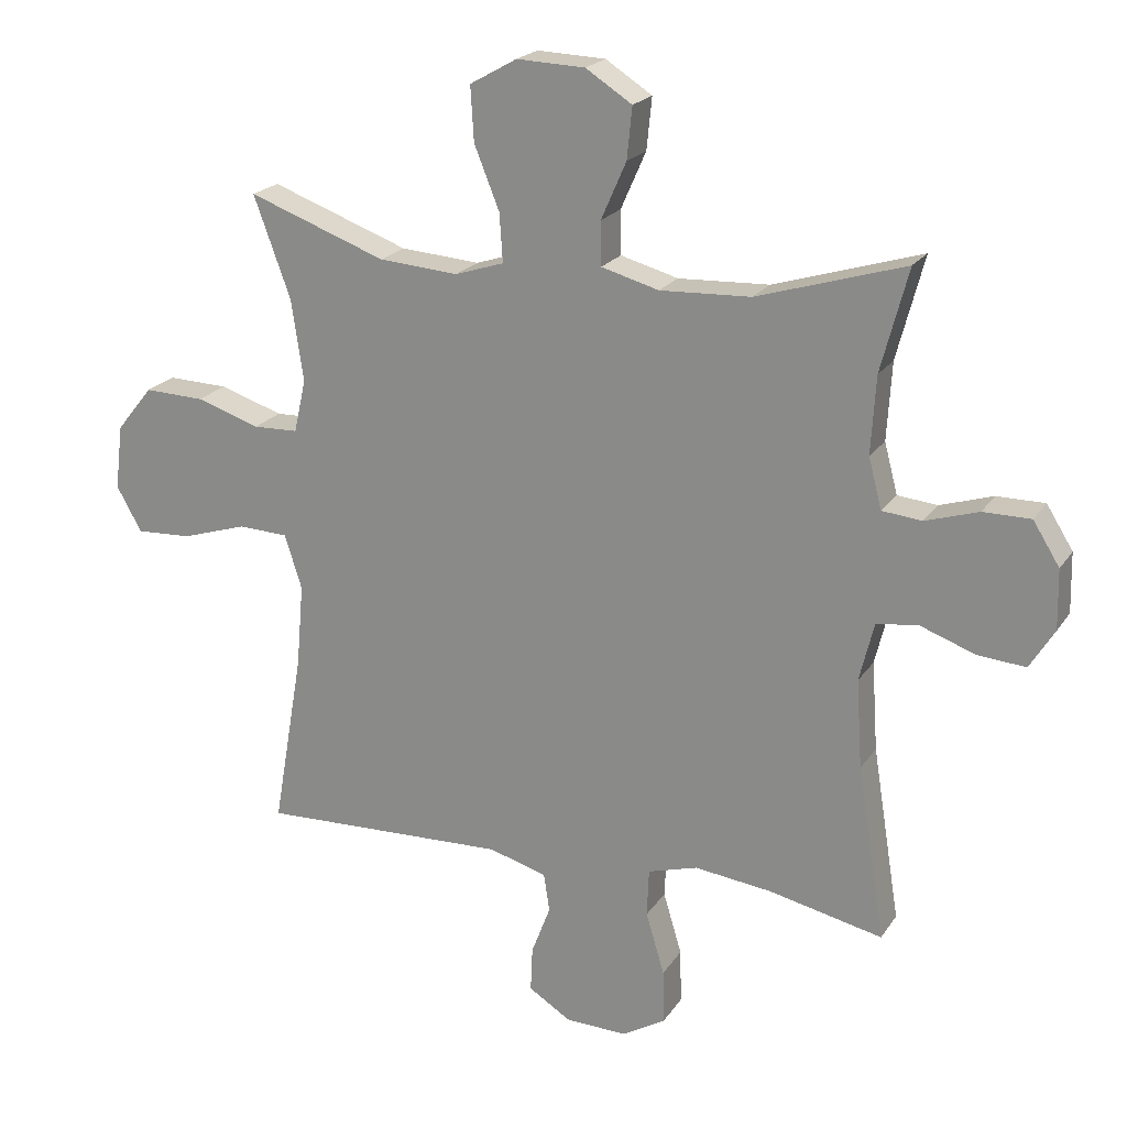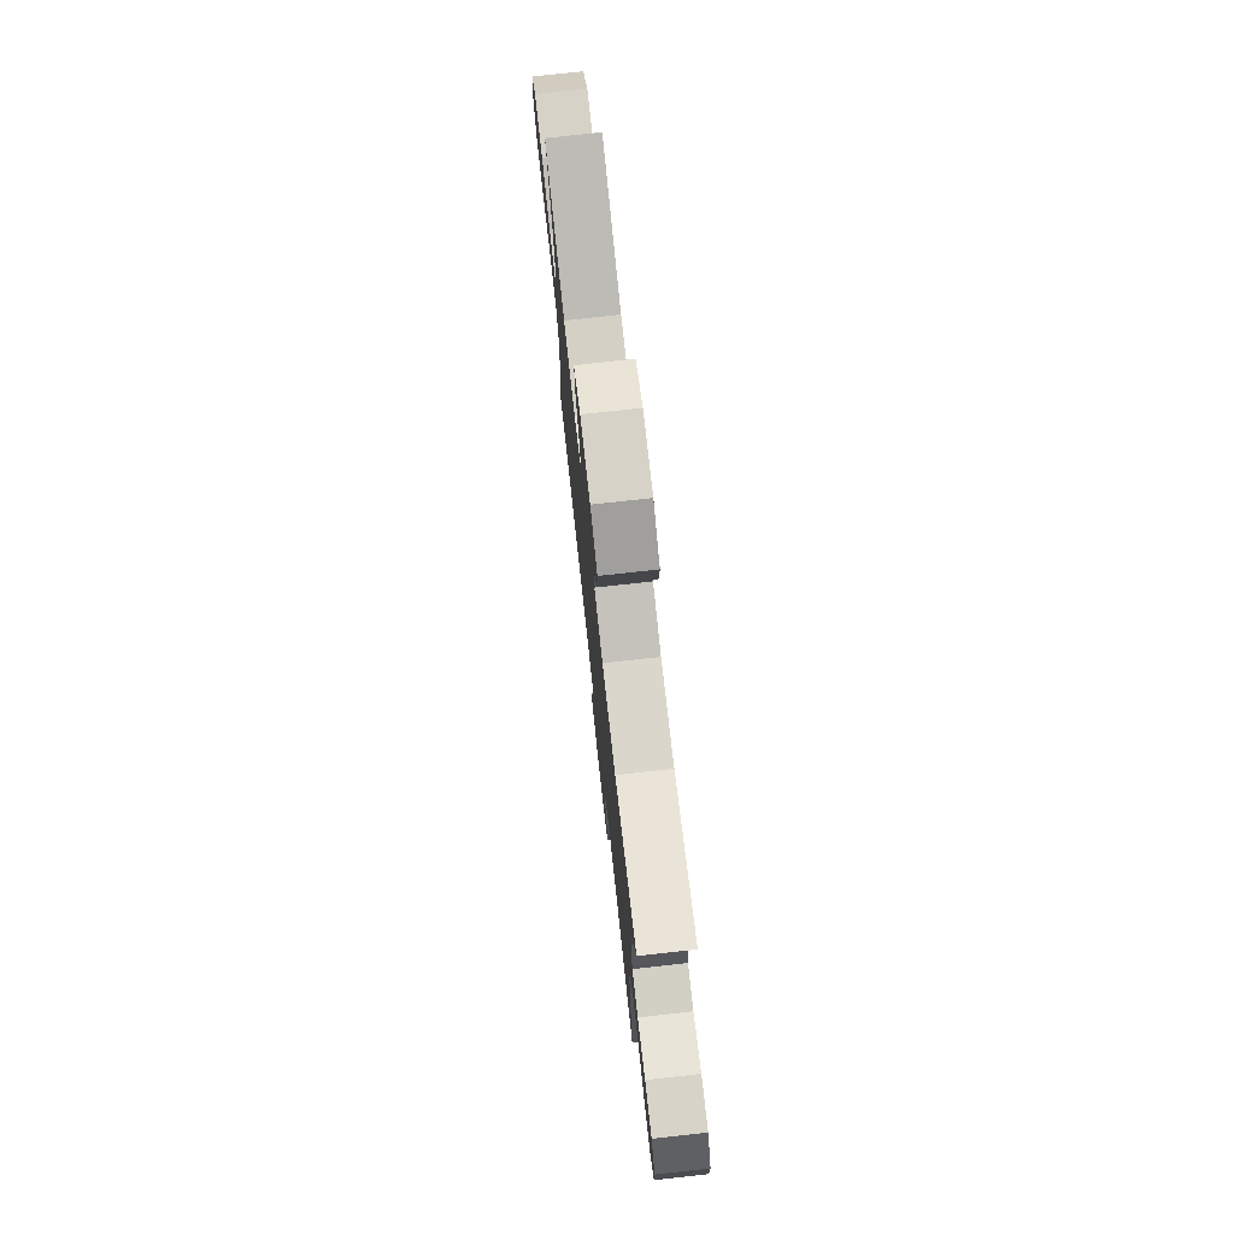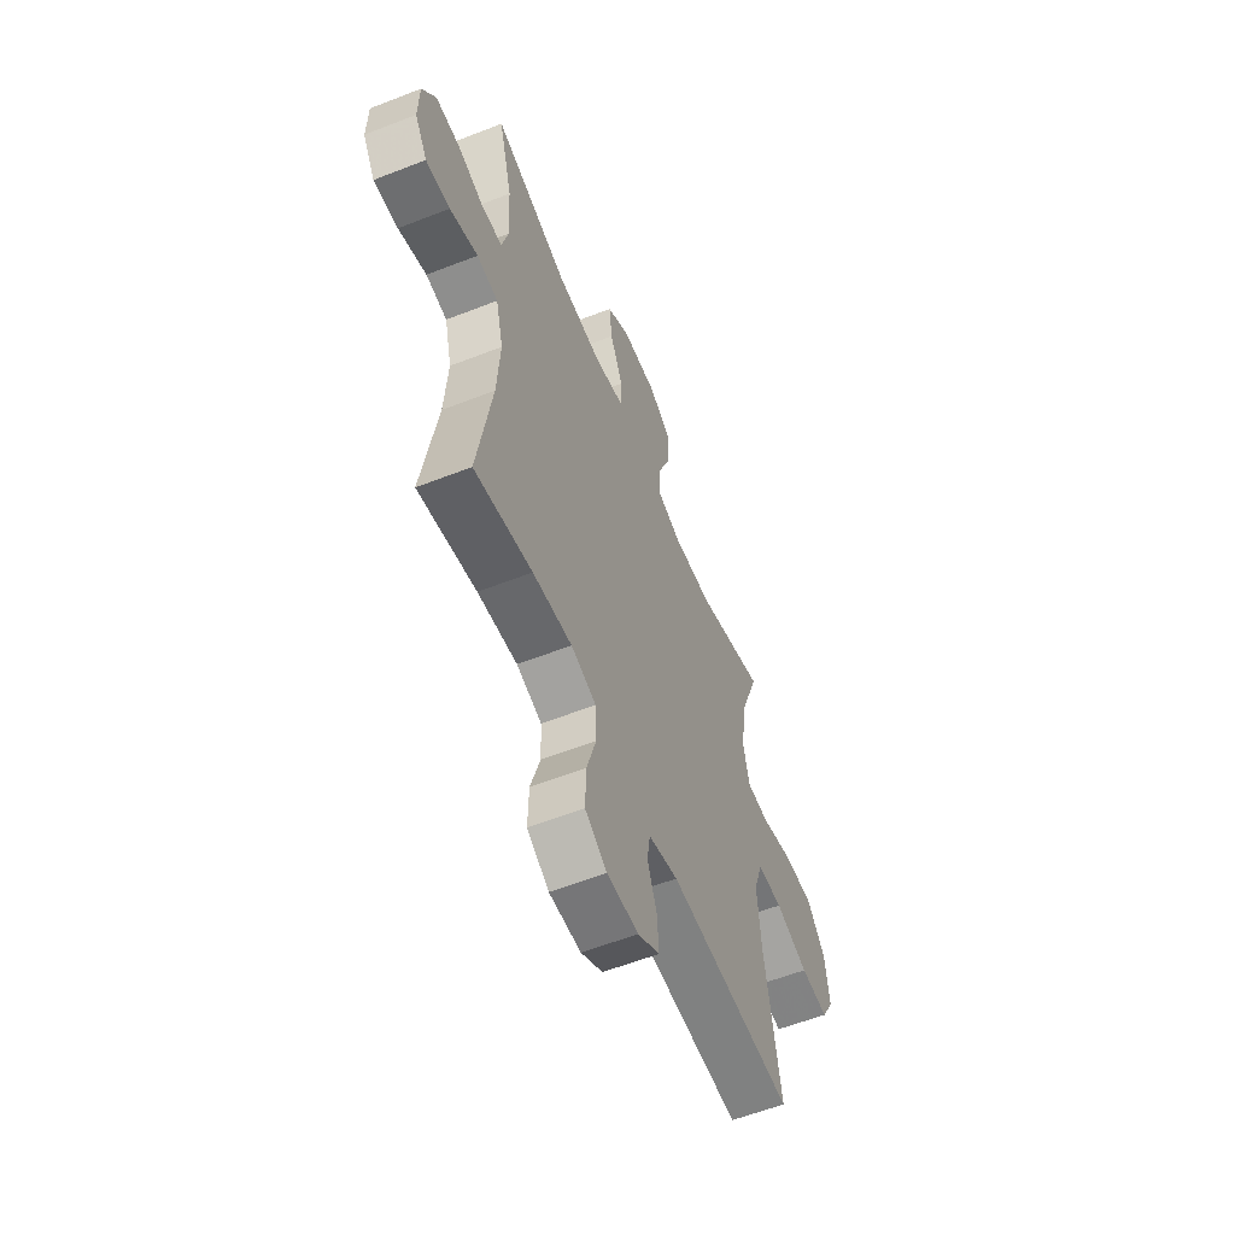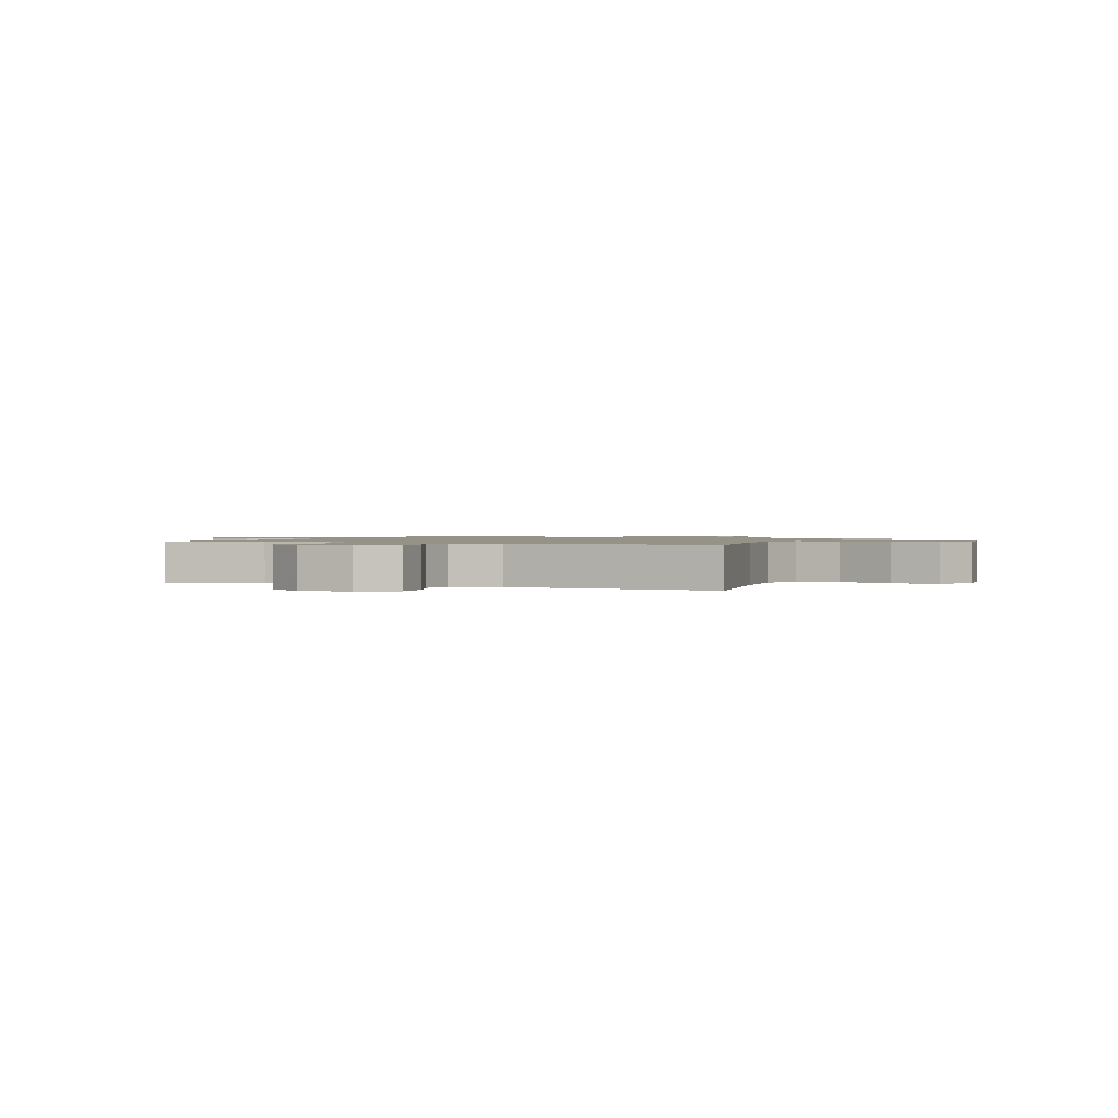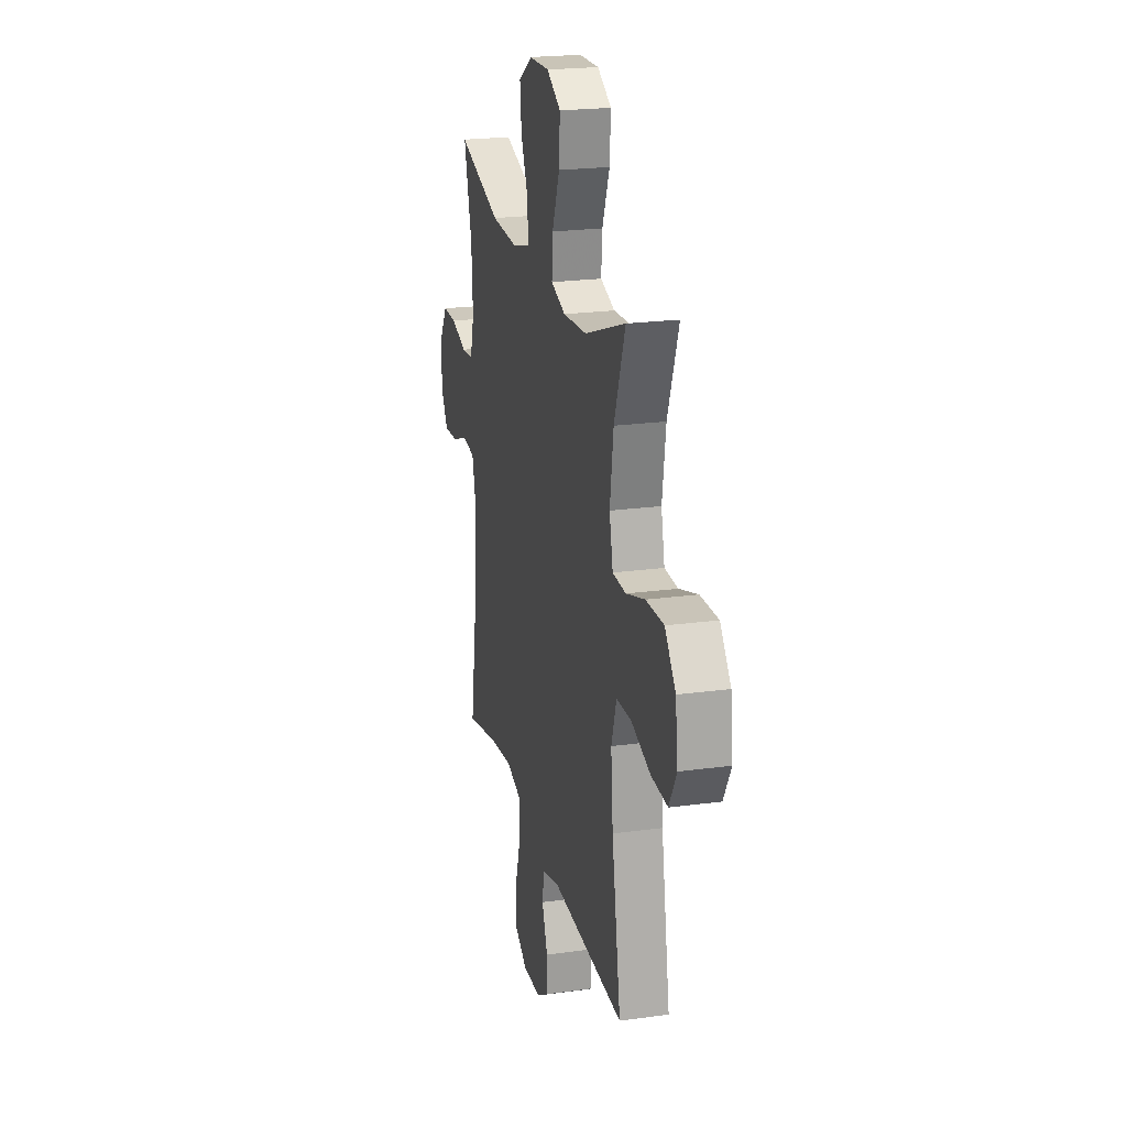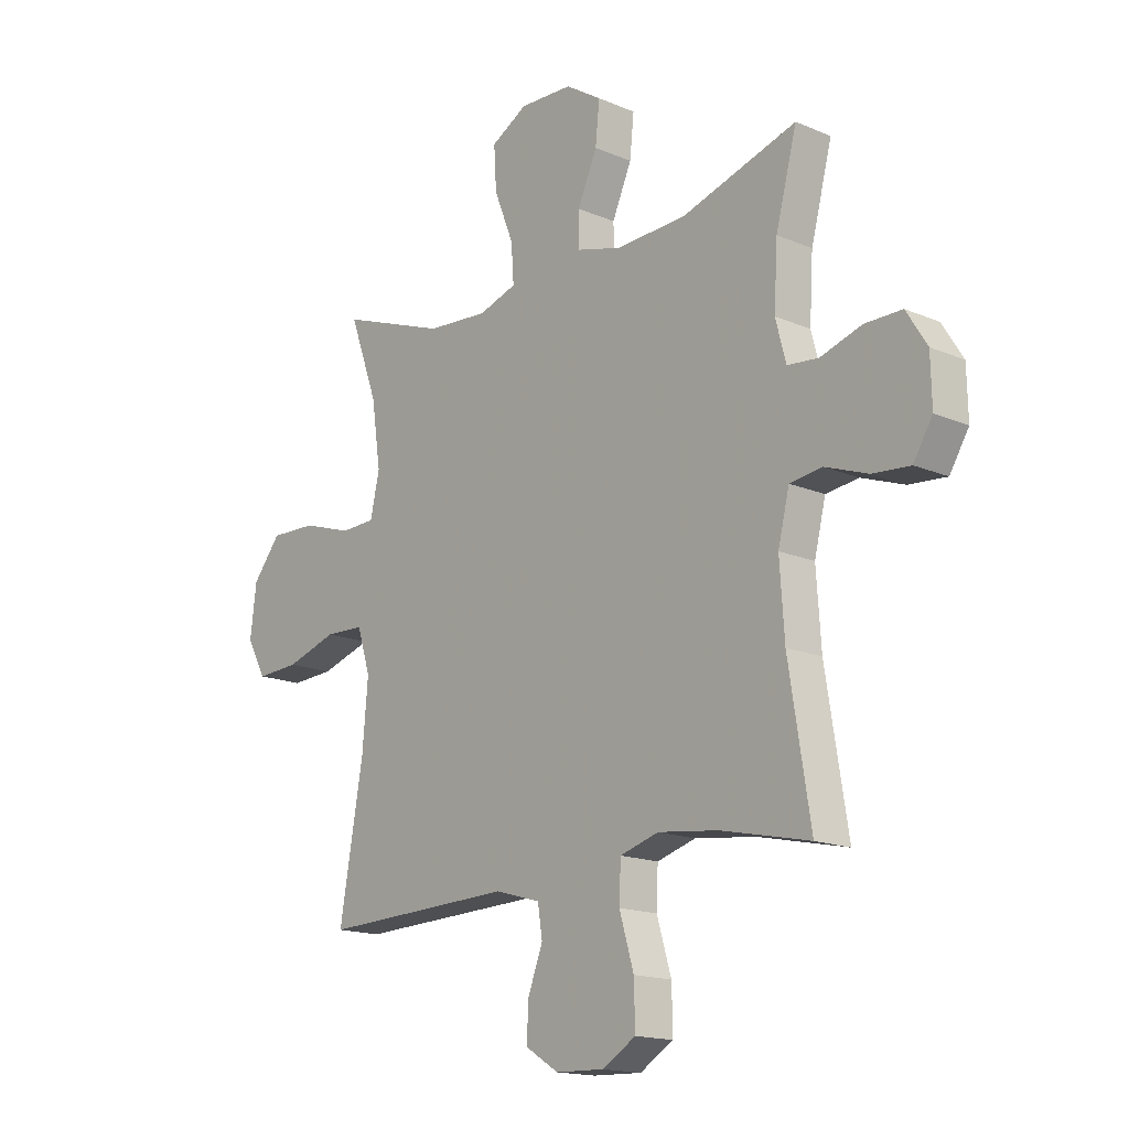
<metadata>
{"format":"obj","ext":"obj","renderer":"f3d","projection":"perspective","resolution":1024,"background":"white","views":[{"elev":20.8,"azim":24.2,"up":"+Z"},{"elev":76.4,"azim":83.7,"up":"+Z"},{"elev":-58.5,"azim":112.0,"up":"+Z"},{"elev":1.2,"azim":-157.0,"up":"+Y"},{"elev":22.1,"azim":-103.4,"up":"+Z"},{"elev":-16.1,"azim":48.6,"up":"+Z"}]}
</metadata>
<code>
v -0.5 0.07 -0.5
v -0.454 0.07 -0.234
v -0.443 0.07 -0.108
v -0.469 0.07 -0.026
v -0.545 0.07 -0.023
v -0.644 0.07 -0.054
v -0.728 0.07 -0.058
v -0.766 0.07 0.01
v -0.754 0.07 0.108
v -0.699 0.07 0.176
v -0.608 0.07 0.173
v -0.512 0.07 0.142
v -0.444 0.07 0.144
v -0.426 0.07 0.224
v -0.444 0.07 0.347
v -0.5 0.07 0.5
v -0.292 0.07 0.424
v -0.172 0.07 0.415
v -0.098 0.07 0.439
v -0.103 0.07 0.512
v -0.141 0.07 0.607
v -0.146 0.07 0.689
v -0.075 0.07 0.729
v 0.028 0.07 0.725
v 0.098 0.07 0.68
v 0.09 0.07 0.602
v 0.052 0.07 0.516
v 0.053 0.07 0.45
v 0.14 0.07 0.426
v 0.277 0.07 0.432
v 0.5 0.07 0.5
v 0.459 0.07 0.345
v 0.452 0.07 0.228
v 0.472 0.07 0.152
v 0.532 0.07 0.146
v 0.612 0.07 0.171
v 0.684 0.07 0.171
v 0.724 0.07 0.107
v 0.726 0.07 0.017
v 0.689 0.07 -0.043
v 0.617 0.07 -0.037
v 0.534 0.07 -0.007
v 0.471 0.07 -0.015
v 0.449 0.07 -0.104
v 0.458 0.07 -0.238
v 0.5 0.07 -0.5
v 0.328 0.07 -0.462
v 0.211 0.07 -0.448
v 0.136 0.07 -0.47
v 0.133 0.07 -0.542
v 0.161 0.07 -0.636
v 0.163 0.07 -0.718
v 0.098 0.07 -0.757
v 0.004 0.07 -0.754
v -0.06 0.07 -0.714
v -0.057 0.07 -0.646
v -0.028 0.07 -0.57
v -0.037 0.07 -0.512
v -0.125 0.07 -0.487
v -0.5 0 -0.5
v -0.454 0 -0.234
v -0.443 0 -0.108
v -0.469 0 -0.026
v -0.545 0 -0.023
v -0.644 0 -0.054
v -0.728 0 -0.058
v -0.766 0 0.01
v -0.754 0 0.108
v -0.699 0 0.176
v -0.608 0 0.173
v -0.512 0 0.142
v -0.444 0 0.144
v -0.426 0 0.224
v -0.444 0 0.347
v -0.5 0 0.5
v -0.292 0 0.424
v -0.172 0 0.415
v -0.098 0 0.439
v -0.103 0 0.512
v -0.141 0 0.607
v -0.146 0 0.689
v -0.075 0 0.729
v 0.028 0 0.725
v 0.098 0 0.68
v 0.09 0 0.602
v 0.052 0 0.516
v 0.053 0 0.45
v 0.14 0 0.426
v 0.277 0 0.432
v 0.5 0 0.5
v 0.459 0 0.345
v 0.452 0 0.228
v 0.472 0 0.152
v 0.532 0 0.146
v 0.612 0 0.171
v 0.684 0 0.171
v 0.724 0 0.107
v 0.726 0 0.017
v 0.689 0 -0.043
v 0.617 0 -0.037
v 0.534 0 -0.007
v 0.471 0 -0.015
v 0.449 0 -0.104
v 0.458 0 -0.238
v 0.5 0 -0.5
v 0.328 0 -0.462
v 0.211 0 -0.448
v 0.136 0 -0.47
v 0.133 0 -0.542
v 0.161 0 -0.636
v 0.163 0 -0.718
v 0.098 0 -0.757
v 0.004 0 -0.754
v -0.06 0 -0.714
v -0.057 0 -0.646
v -0.028 0 -0.57
v -0.037 0 -0.512
v -0.125 0 -0.487
f 55 56 57
f 54 55 57
f 53 54 57
f 52 53 57
f 51 52 57
f 50 51 57
f 49 50 57 58
f 48 49 58 59
f 45 46 47
f 44 45 47 48
f 59 1 2
f 48 59 2
f 44 48 2
f 43 44 2
f 40 41 42
f 39 40 42
f 38 39 42
f 37 38 42
f 36 37 42
f 35 36 42
f 34 35 42 43
f 30 31 32
f 29 30 32 33
f 43 2 3
f 34 43 3
f 33 34 3
f 29 33 3
f 28 29 3
f 25 26 27
f 24 25 27
f 23 24 27
f 22 23 27
f 21 22 27
f 20 21 27
f 15 16 17
f 14 15 17 18
f 13 14 18 19
f 10 11 12
f 9 10 12
f 8 9 12
f 7 8 12
f 6 7 12
f 5 6 12
f 4 5 12 13
f 3 4 13 19
f 19 20 27 28
f 3 19 28
f 116 115 114
f 116 114 113
f 116 113 112
f 116 112 111
f 116 111 110
f 116 110 109
f 117 116 109 108
f 118 117 108 107
f 106 105 104
f 107 106 104 103
f 61 60 118
f 61 118 107
f 61 107 103
f 61 103 102
f 101 100 99
f 101 99 98
f 101 98 97
f 101 97 96
f 101 96 95
f 101 95 94
f 102 101 94 93
f 91 90 89
f 92 91 89 88
f 62 61 102
f 62 102 93
f 62 93 92
f 62 92 88
f 62 88 87
f 86 85 84
f 86 84 83
f 86 83 82
f 86 82 81
f 86 81 80
f 86 80 79
f 76 75 74
f 77 76 74 73
f 78 77 73 72
f 71 70 69
f 71 69 68
f 71 68 67
f 71 67 66
f 71 66 65
f 71 65 64
f 72 71 64 63
f 78 72 63 62
f 87 86 79 78
f 87 78 62
f 1 60 61 2
f 2 61 62 3
f 3 62 63 4
f 4 63 64 5
f 5 64 65 6
f 6 65 66 7
f 7 66 67 8
f 8 67 68 9
f 9 68 69 10
f 10 69 70 11
f 11 70 71 12
f 12 71 72 13
f 13 72 73 14
f 14 73 74 15
f 15 74 75 16
f 16 75 76 17
f 17 76 77 18
f 18 77 78 19
f 19 78 79 20
f 20 79 80 21
f 21 80 81 22
f 22 81 82 23
f 23 82 83 24
f 24 83 84 25
f 25 84 85 26
f 26 85 86 27
f 27 86 87 28
f 28 87 88 29
f 29 88 89 30
f 30 89 90 31
f 31 90 91 32
f 32 91 92 33
f 33 92 93 34
f 34 93 94 35
f 35 94 95 36
f 36 95 96 37
f 37 96 97 38
f 38 97 98 39
f 39 98 99 40
f 40 99 100 41
f 41 100 101 42
f 42 101 102 43
f 43 102 103 44
f 44 103 104 45
f 45 104 105 46
f 46 105 106 47
f 47 106 107 48
f 48 107 108 49
f 49 108 109 50
f 50 109 110 51
f 51 110 111 52
f 52 111 112 53
f 53 112 113 54
f 54 113 114 55
f 55 114 115 56
f 56 115 116 57
f 57 116 117 58
f 58 117 118 59
f 59 118 60 1

</code>
